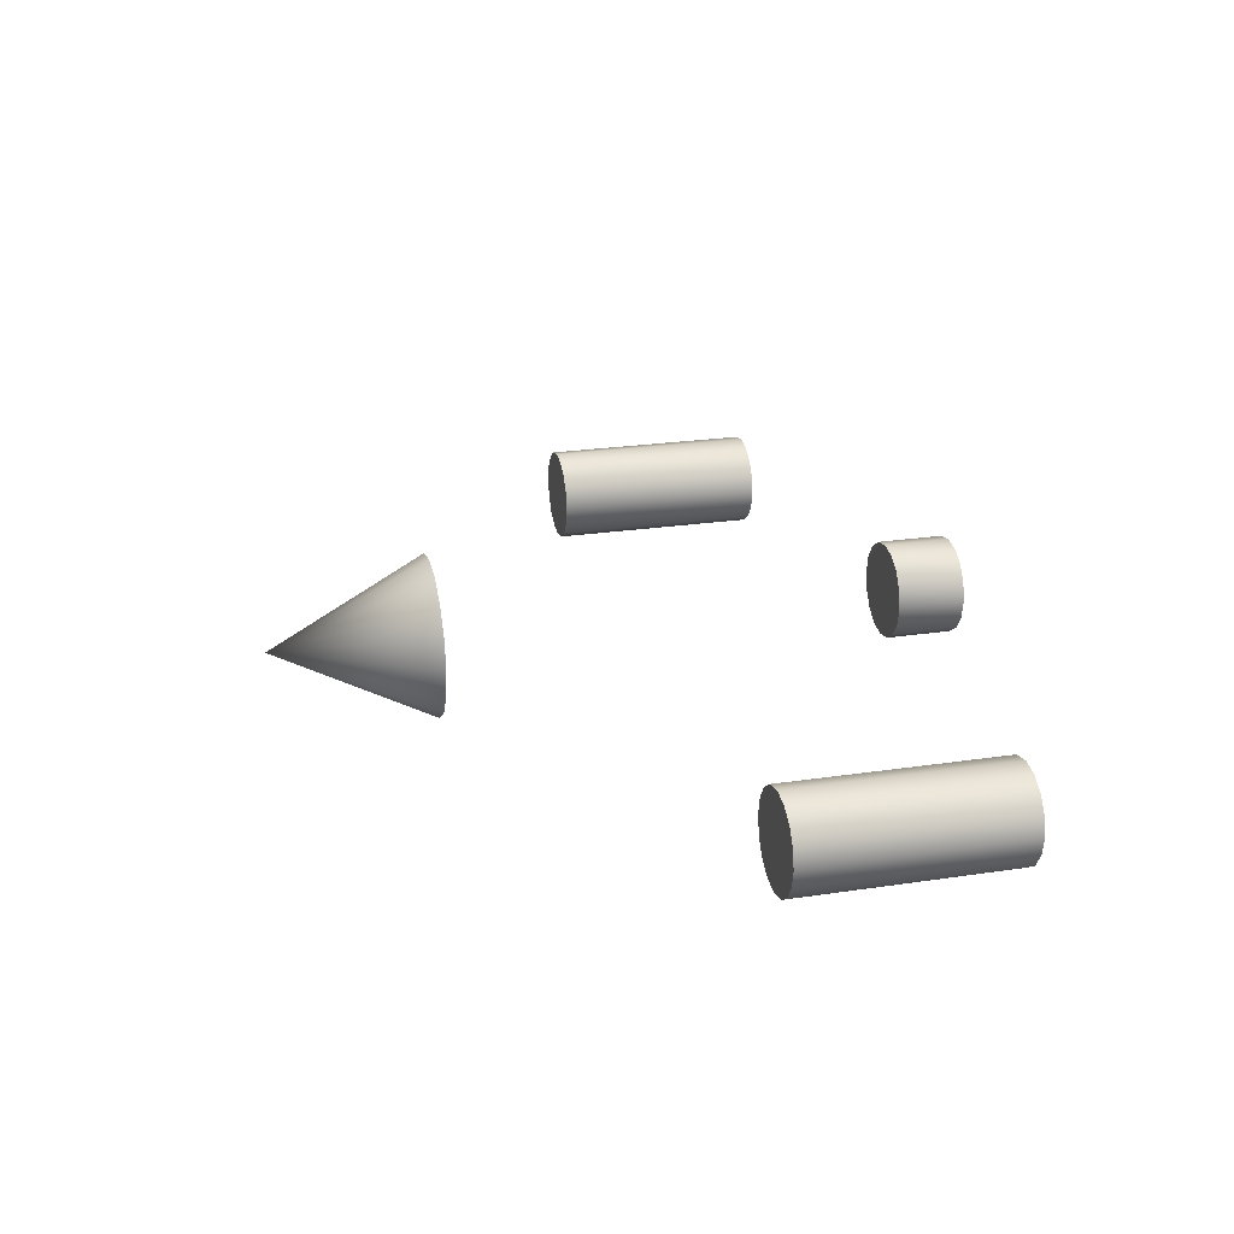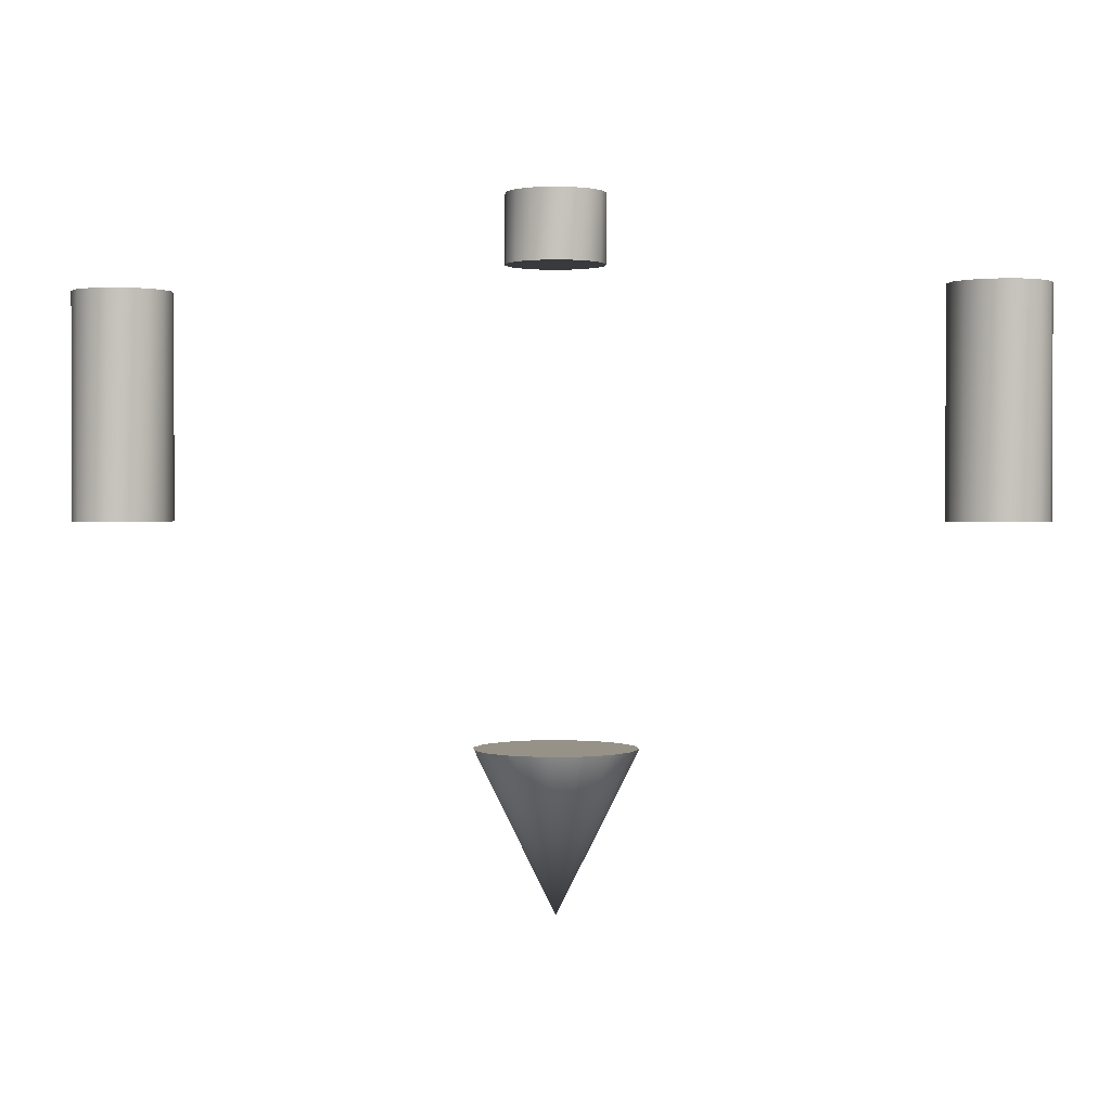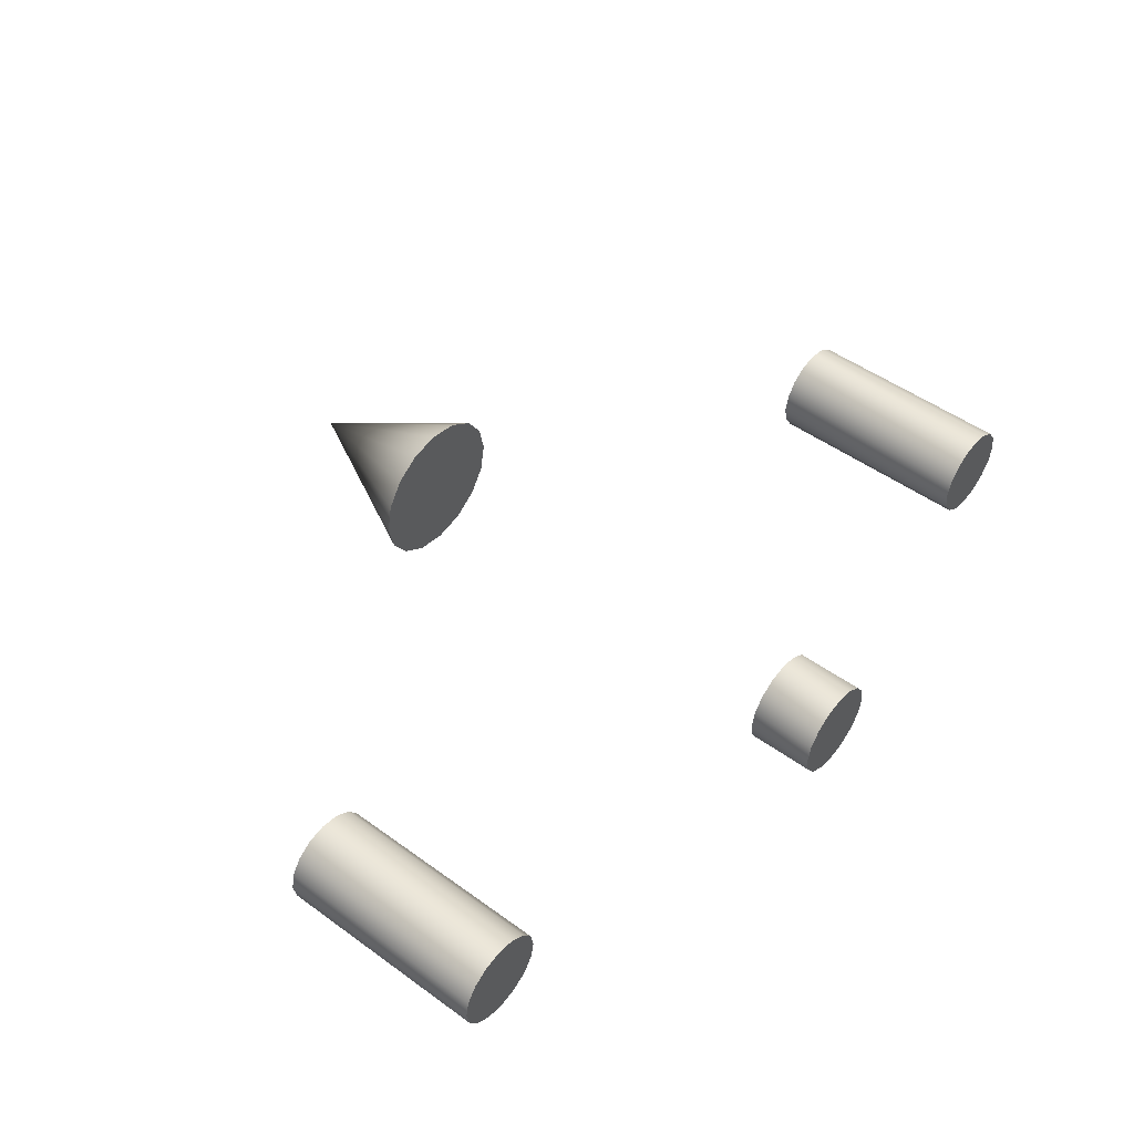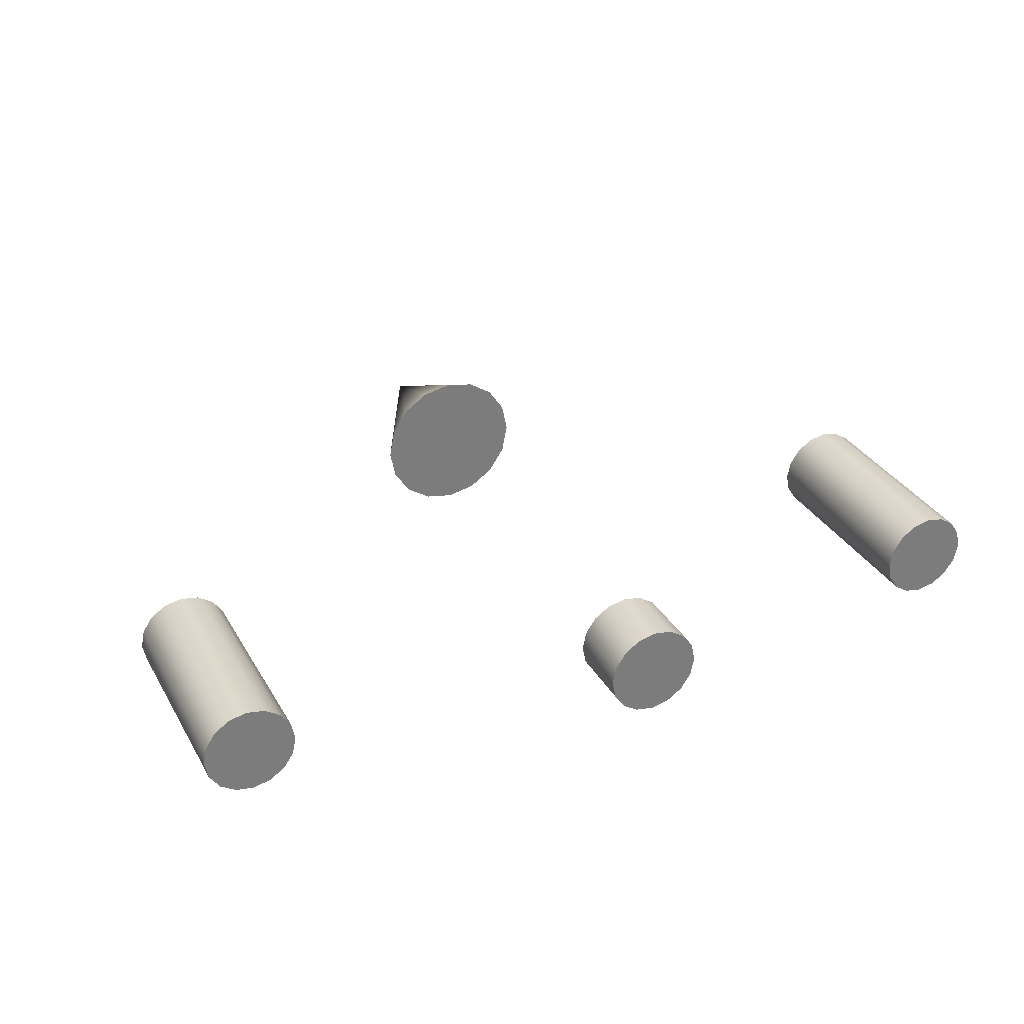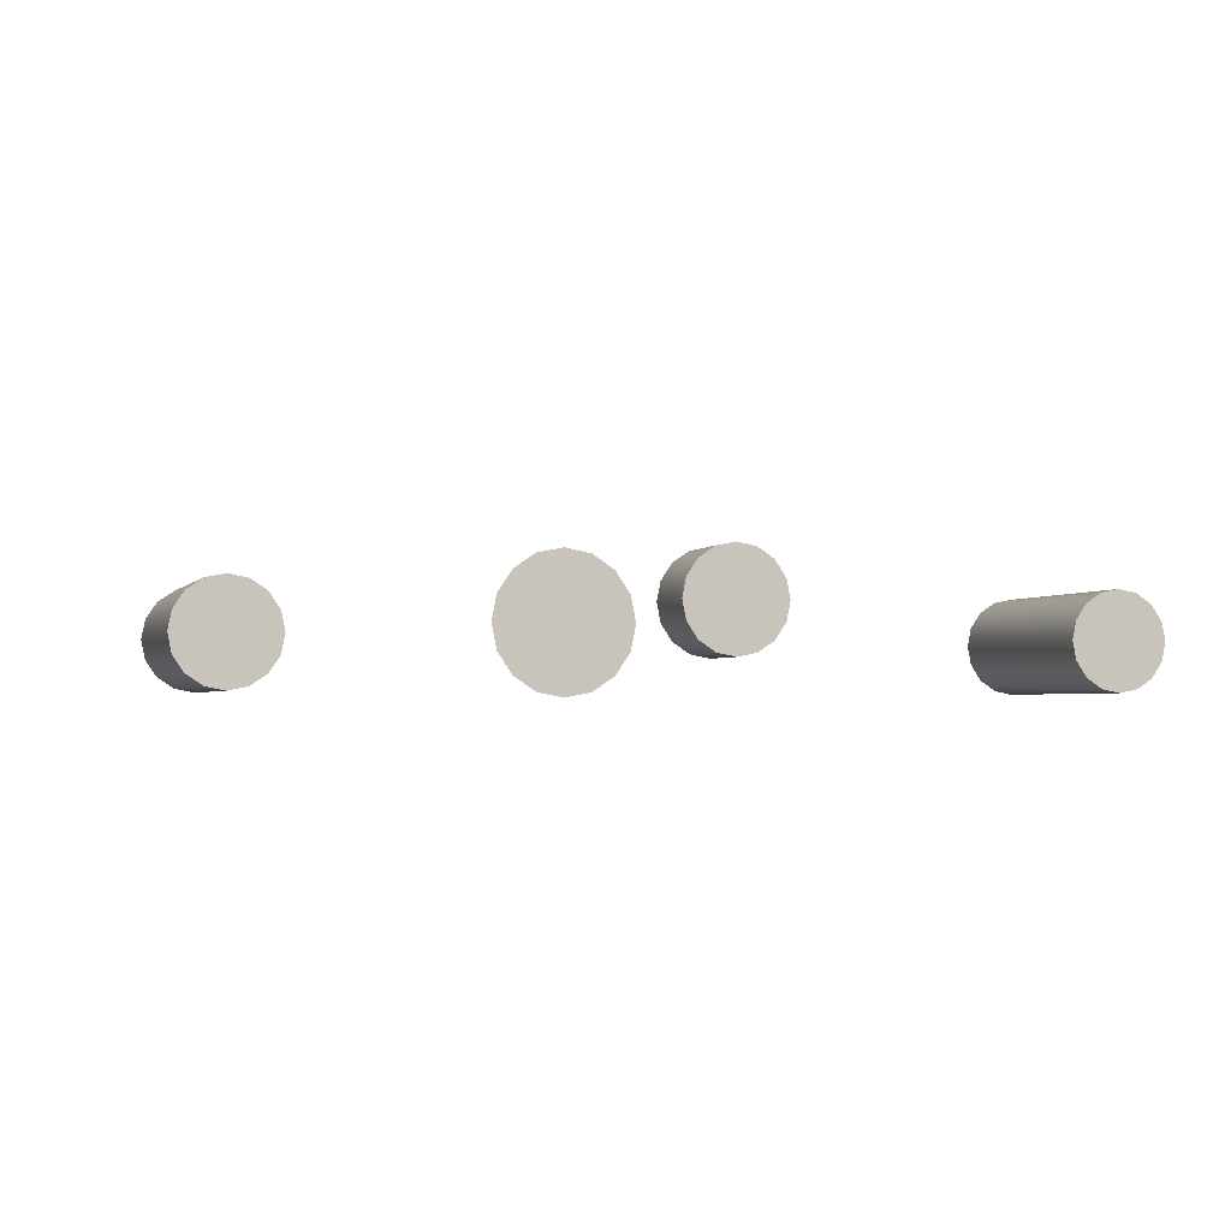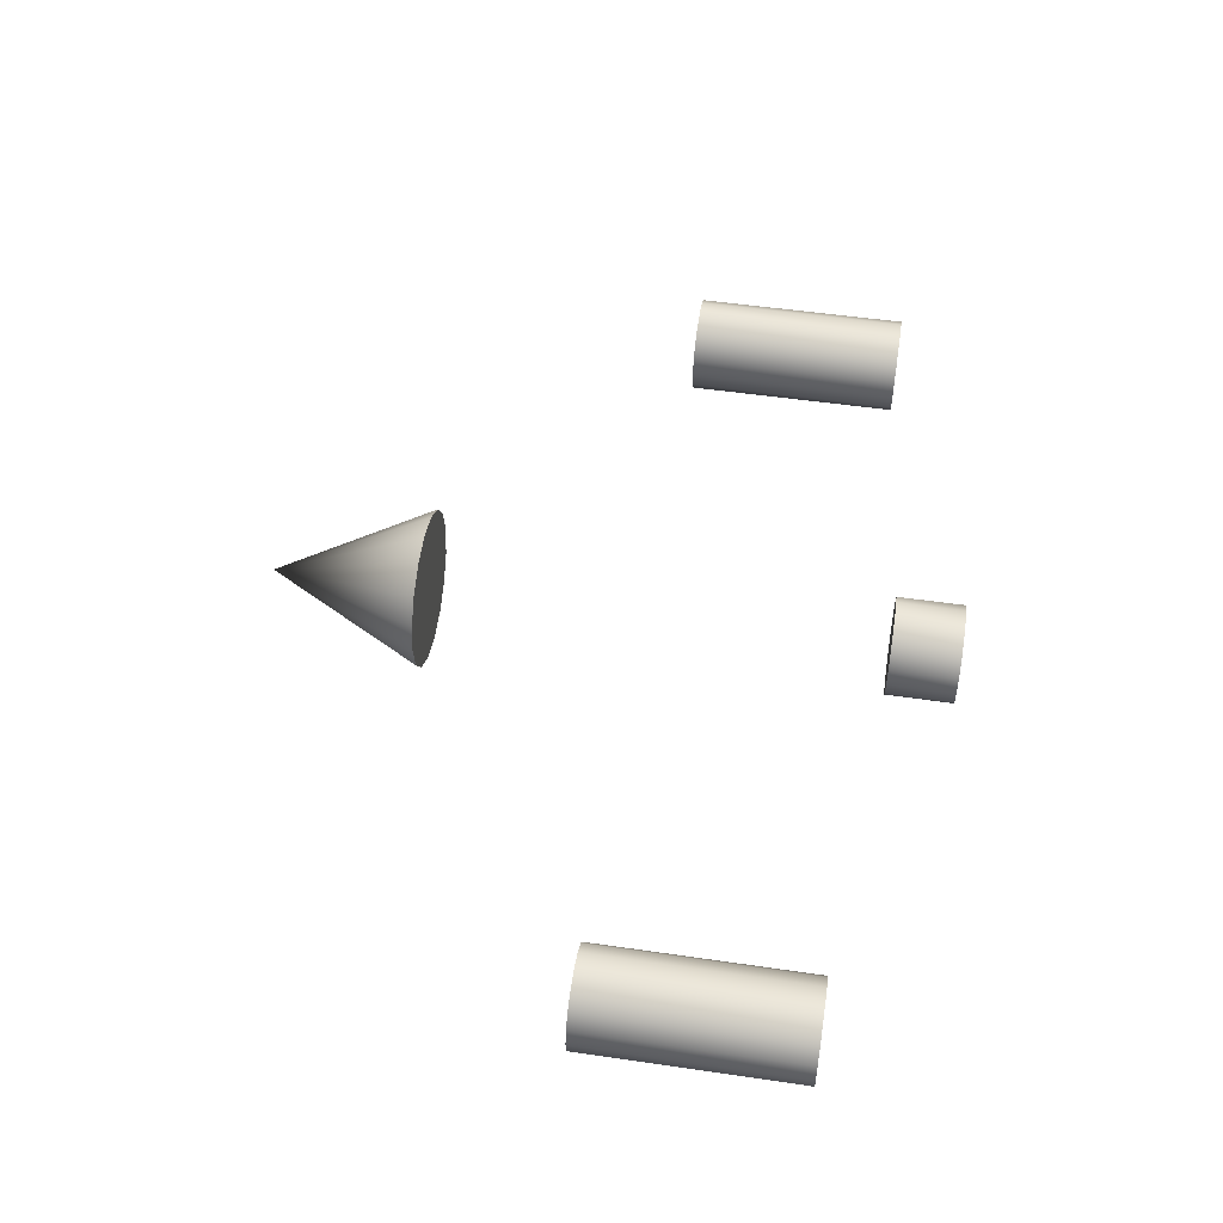
<metadata>
{"format":"obj","ext":"obj","renderer":"f3d","projection":"perspective","resolution":1024,"background":"white","views":[{"elev":24.1,"azim":-104.0,"up":"+Y"},{"elev":1.2,"azim":6.2,"up":"+Z"},{"elev":49.5,"azim":-51.3,"up":"+Y"},{"elev":32.4,"azim":-25.5,"up":"+Y"},{"elev":-2.4,"azim":-17.2,"up":"+Y"},{"elev":51.4,"azim":-81.0,"up":"+Y"}]}
</metadata>
<code>
v 200 -20.63 14.17
v 160.9 -20.63 14.17
v 201.6 -12.52 14.17
v 159.2 -12.52 14.17
v 195.4 -27.51 14.17
v 165.4 -27.51 14.17
v 188.5 -32.1 14.17
v 172.3 -32.1 14.17
v 180.4 -33.71 14.17
v 180.4 8.667 14.17
v 188.5 7.054 14.17
v 172.3 7.054 14.17
v 165.4 2.461 14.17
v 195.4 2.461 14.17
v 160.9 -4.414 14.17
v 200 -4.414 14.17
v 180.4 8.667 109.9
v 172.3 7.054 109.9
v 188.5 7.054 109.9
v 195.4 2.461 109.9
v 165.4 2.461 109.9
v 200 -4.414 109.9
v 160.9 -4.414 109.9
v 159.2 -12.52 109.9
v 201.6 -12.52 109.9
v 160.9 -20.63 109.9
v 200 -20.63 109.9
v 165.4 -27.51 109.9
v 195.4 -27.51 109.9
v 172.3 -32.1 109.9
v 188.5 -32.1 109.9
v 180.4 -33.71 109.9
f 1 2 3
f 2 4 3
f 5 6 1
f 6 2 1
f 7 8 5
f 8 6 5
f 9 8 7
f 10 11 12
f 13 12 11
f 14 13 11
f 15 13 14
f 16 15 14
f 3 4 16
f 4 15 16
f 17 18 19
f 20 19 18
f 21 20 18
f 22 20 21
f 23 22 21
f 24 25 23
f 25 22 23
f 26 27 24
f 27 25 24
f 28 29 26
f 29 27 26
f 30 31 28
f 31 29 28
f 32 31 30
f 27 1 25
f 3 25 1
f 29 5 27
f 1 27 5
f 31 7 29
f 5 29 7
f 32 9 31
f 7 31 9
f 30 8 32
f 9 32 8
f 28 6 30
f 8 30 6
f 26 2 28
f 6 28 2
f 24 4 26
f 2 26 4
f 23 15 24
f 4 24 15
f 21 13 23
f 15 23 13
f 18 12 21
f 13 21 12
f 17 10 18
f 12 18 10
f 19 11 17
f 10 17 11
f 19 20 11
f 14 11 20
f 22 16 20
f 14 20 16
f 25 3 22
f 16 22 3
v 24.76 24.66 -80.29
v 24.76 -24.66 -80.29
v 32.32 13.35 -80.29
v 32.32 -13.35 -80.29
v 34.98 0 -80.29
v 13.45 32.22 -80.29
v 13.45 -32.22 -80.29
v 0.104 34.88 -80.29
v 0.104 -34.88 -80.29
v -13.24 32.22 -80.29
v -13.24 -32.22 -80.29
v -24.56 24.66 -80.29
v -24.56 -24.66 -80.29
v -32.12 13.35 -80.29
v -32.12 -13.35 -80.29
v -34.77 0 -80.29
v 0.104 0 -150
f 33 34 35
f 34 36 35
f 36 37 35
f 38 39 33
f 39 34 33
f 40 41 38
f 41 39 38
f 42 43 40
f 43 41 40
f 44 45 42
f 45 43 42
f 46 47 44
f 47 45 44
f 48 47 46
f 49 35 37
f 49 33 35
f 49 38 33
f 49 40 38
f 49 42 40
f 49 44 42
f 49 46 44
f 49 48 46
f 49 47 48
f 49 45 47
f 49 43 45
f 49 41 43
f 49 39 41
f 49 34 39
f 49 36 34
f 49 37 36
v 19.68 -8.109 120.5
v 19.68 8.109 120.5
v 21.29 0 120.5
v 15.09 -14.98 120.5
v 15.09 14.98 120.5
v 8.213 -19.58 120.5
v 8.213 19.58 120.5
v 0.104 -21.19 120.5
v 0.104 21.19 120.5
v -8.005 -19.58 120.5
v -8.005 19.58 120.5
v -14.88 -14.98 120.5
v -14.88 14.98 120.5
v -19.47 -8.109 120.5
v -19.47 8.109 120.5
v -21.09 0 120.5
v 15.09 14.98 150
v 15.09 -14.98 150
v 19.68 8.109 150
v 19.68 -8.109 150
v 21.29 0 150
v 8.213 19.58 150
v 8.213 -19.58 150
v 0.104 21.19 150
v 0.104 -21.19 150
v -8.005 19.58 150
v -8.005 -19.58 150
v -14.88 14.98 150
v -14.88 -14.98 150
v -19.47 8.109 150
v -19.47 -8.109 150
v -21.09 0 150
f 50 51 52
f 53 54 50
f 54 51 50
f 55 56 53
f 56 54 53
f 57 58 55
f 58 56 55
f 59 60 57
f 60 58 57
f 61 62 59
f 62 60 59
f 63 64 61
f 64 62 61
f 65 64 63
f 66 67 68
f 67 69 68
f 69 70 68
f 71 72 66
f 72 67 66
f 73 74 71
f 74 72 71
f 75 76 73
f 76 74 73
f 77 78 75
f 78 76 75
f 79 80 77
f 80 78 77
f 81 80 79
f 69 50 70
f 52 70 50
f 67 53 69
f 50 69 53
f 72 55 67
f 53 67 55
f 74 57 72
f 55 72 57
f 76 59 74
f 57 74 59
f 78 61 76
f 59 76 61
f 80 63 78
f 61 78 63
f 81 65 80
f 63 80 65
f 79 64 81
f 65 81 64
f 77 62 79
f 64 79 62
f 75 60 77
f 62 77 60
f 73 58 75
f 60 75 58
f 71 56 73
f 58 73 56
f 66 54 71
f 56 71 54
f 68 51 66
f 54 66 51
f 70 52 68
f 51 68 52
v -159.2 -12.52 14.17
v -160.9 -20.63 14.17
v -160.9 -4.414 14.17
v -165.4 2.461 14.17
v -165.4 -27.51 14.17
v -172.3 7.054 14.17
v -172.3 -32.1 14.17
v -180.4 8.667 14.17
v -180.4 -33.71 14.17
v -188.5 7.054 14.17
v -188.5 -32.1 14.17
v -195.4 2.461 14.17
v -195.4 -27.51 14.17
v -200 -4.414 14.17
v -200 -20.63 14.17
v -201.6 -12.52 14.17
v -159.2 -12.52 109.9
v -160.9 -4.414 109.9
v -160.9 -20.63 109.9
v -165.4 -27.51 109.9
v -165.4 2.461 109.9
v -172.3 -32.1 109.9
v -172.3 7.054 109.9
v -180.4 -33.71 109.9
v -180.4 8.667 109.9
v -188.5 -32.1 109.9
v -188.5 7.054 109.9
v -195.4 -27.51 109.9
v -195.4 2.461 109.9
v -200 -20.63 109.9
v -200 -4.414 109.9
v -201.6 -12.52 109.9
f 82 83 84
f 85 84 83
f 86 85 83
f 87 85 86
f 88 87 86
f 89 87 88
f 90 89 88
f 91 89 90
f 92 91 90
f 93 91 92
f 94 93 92
f 95 93 94
f 96 95 94
f 97 95 96
f 98 99 100
f 101 100 99
f 102 101 99
f 103 101 102
f 104 103 102
f 105 103 104
f 106 105 104
f 107 105 106
f 108 107 106
f 109 107 108
f 110 109 108
f 111 109 110
f 112 111 110
f 113 111 112
f 113 97 111
f 96 111 97
f 111 96 109
f 94 109 96
f 109 94 107
f 92 107 94
f 107 92 105
f 90 105 92
f 105 90 103
f 88 103 90
f 103 88 101
f 86 101 88
f 101 86 100
f 83 100 86
f 100 83 98
f 82 98 83
f 98 82 99
f 84 99 82
f 99 84 102
f 85 102 84
f 102 85 104
f 87 104 85
f 104 87 106
f 89 106 87
f 106 89 108
f 91 108 89
f 108 91 110
f 93 110 91
f 110 93 112
f 95 112 93
f 112 95 113
f 97 113 95

</code>
